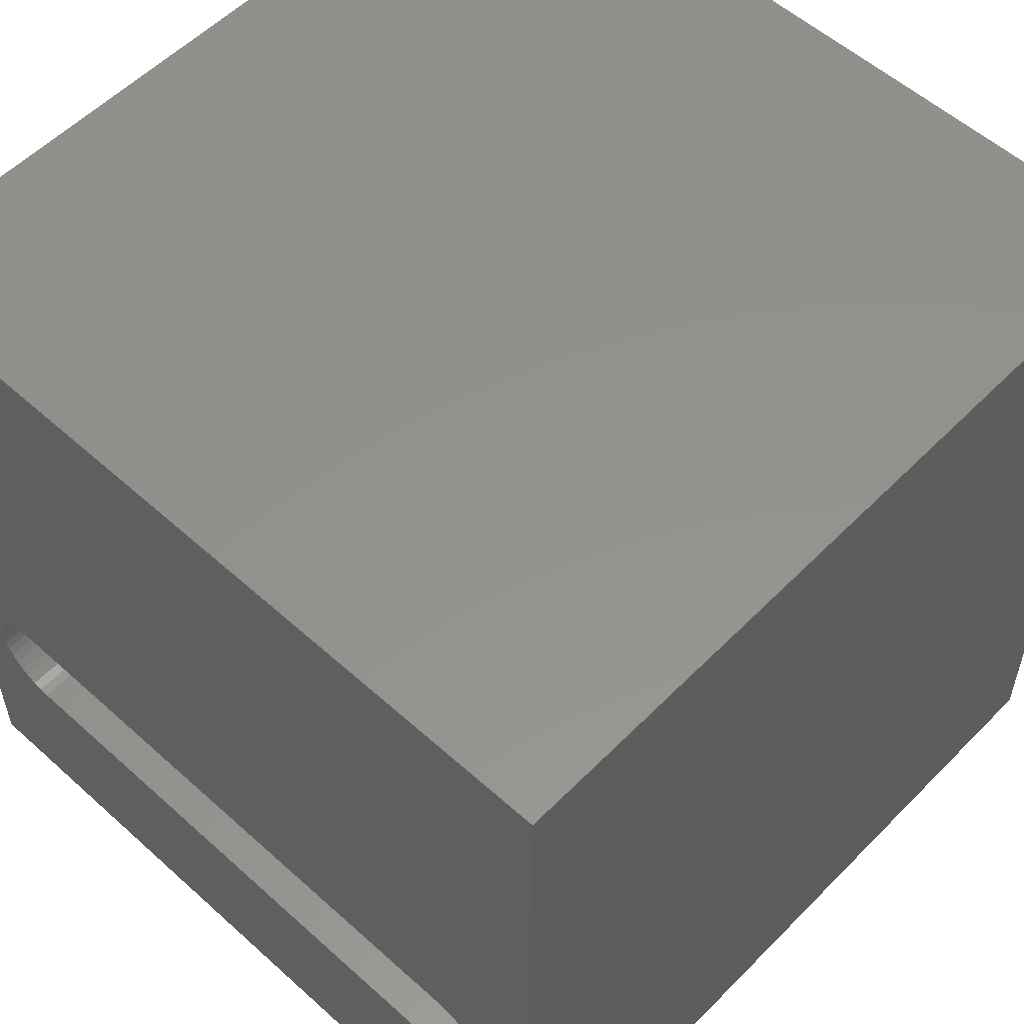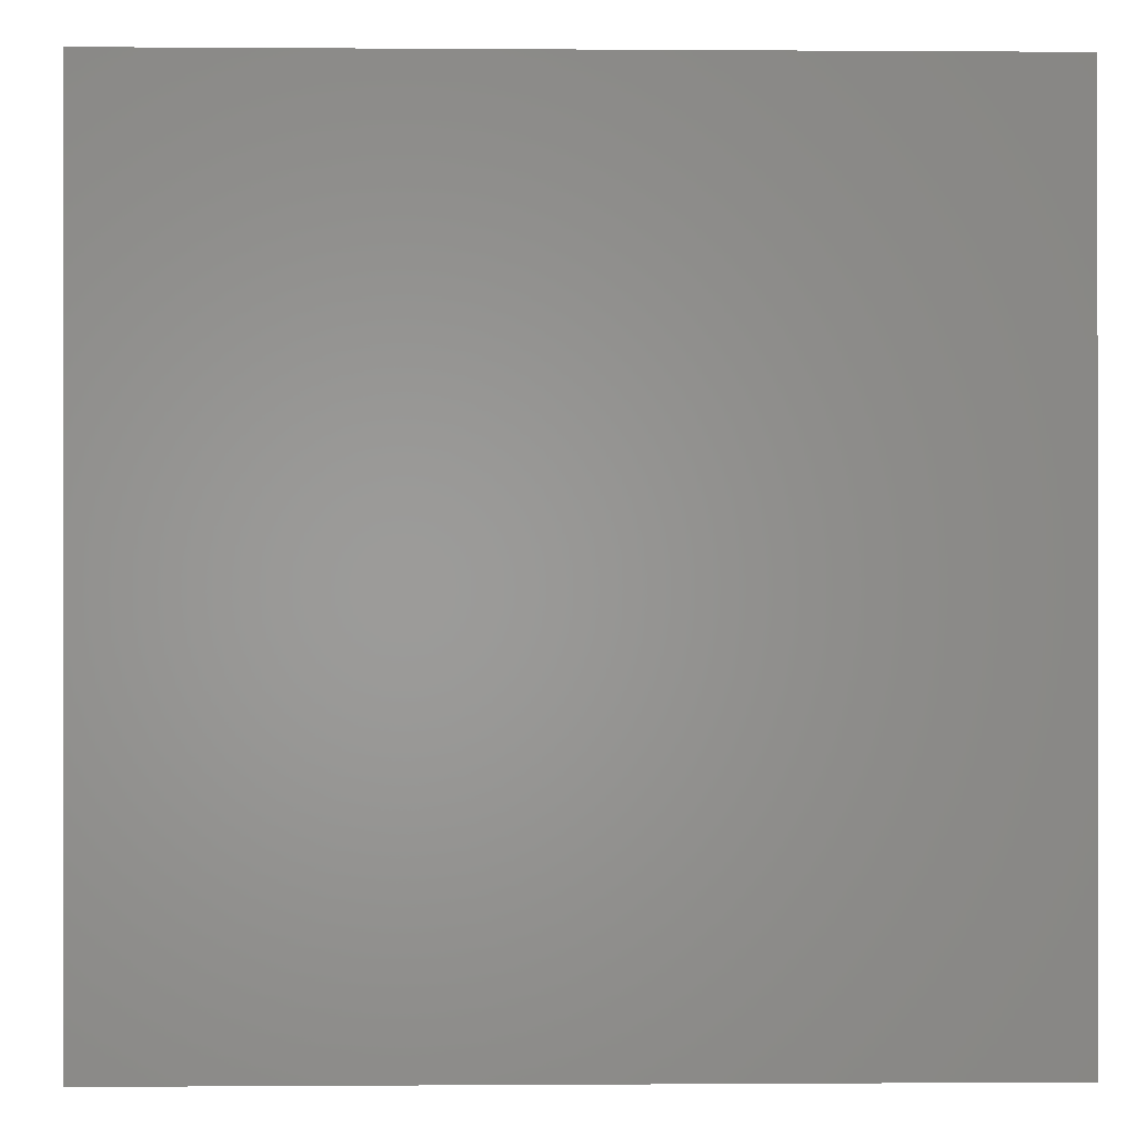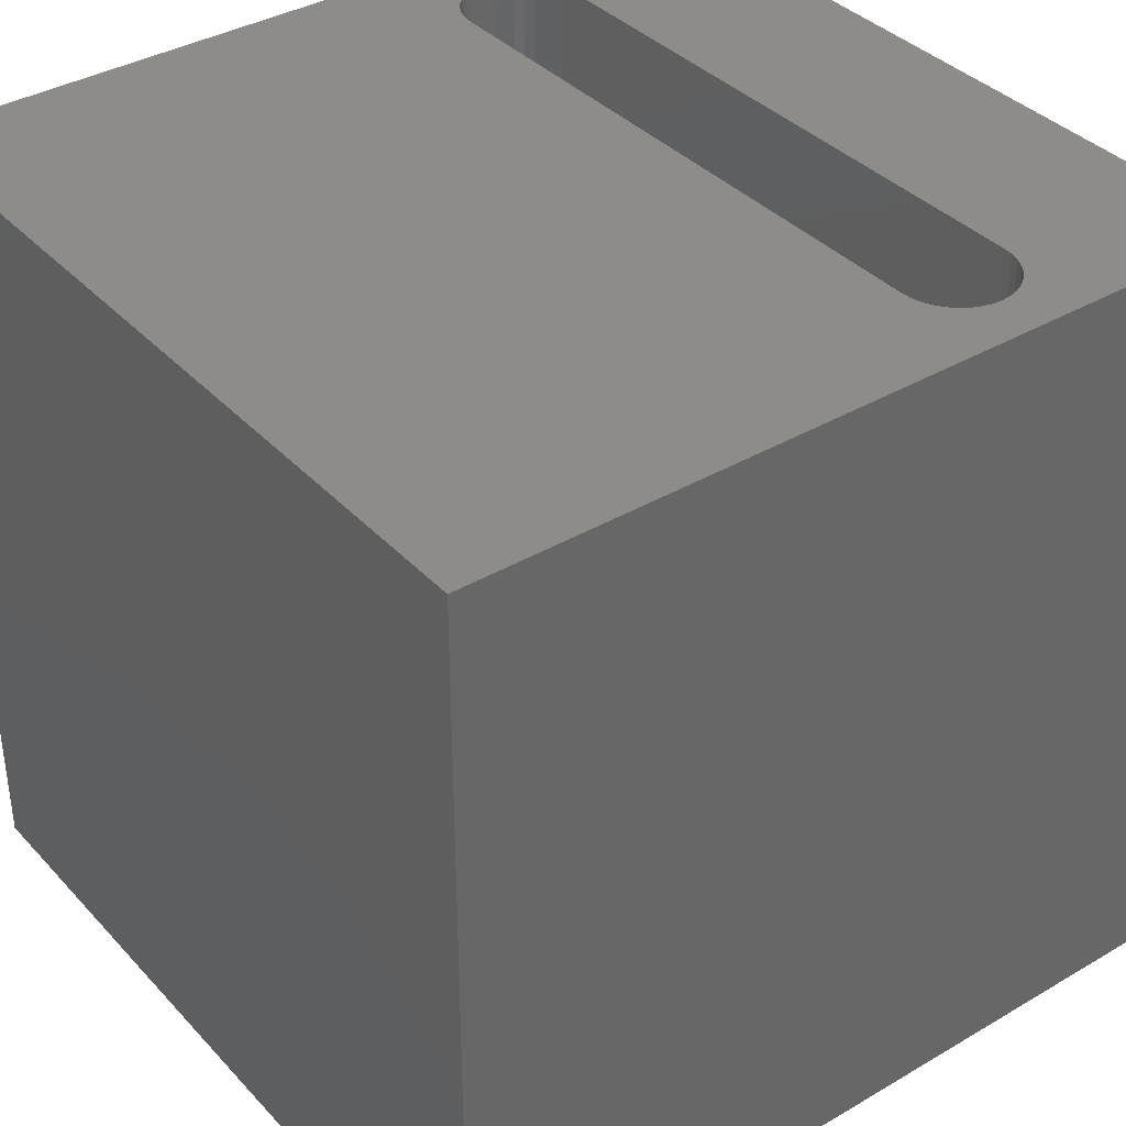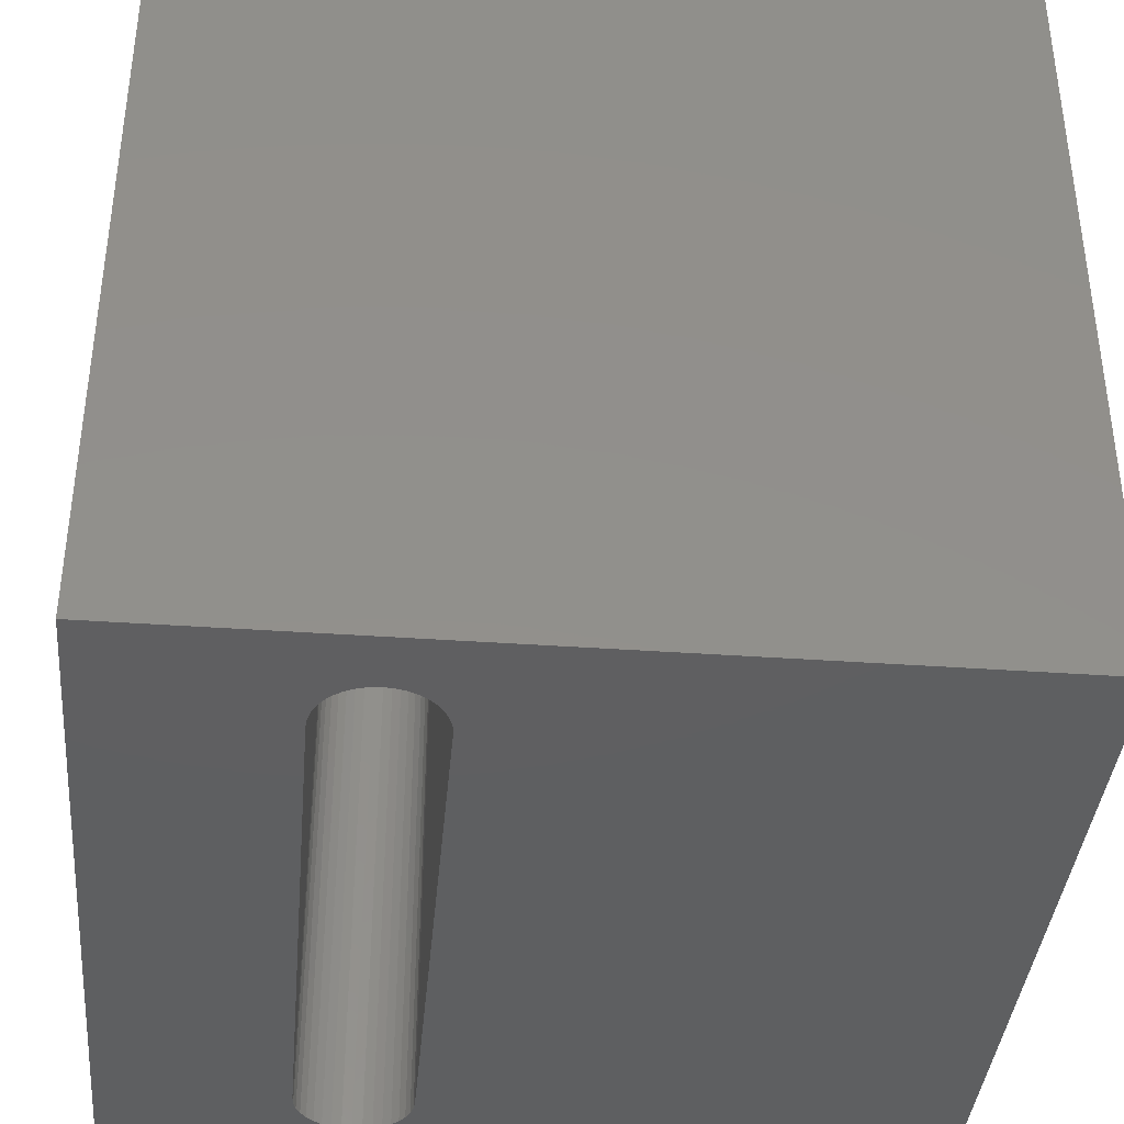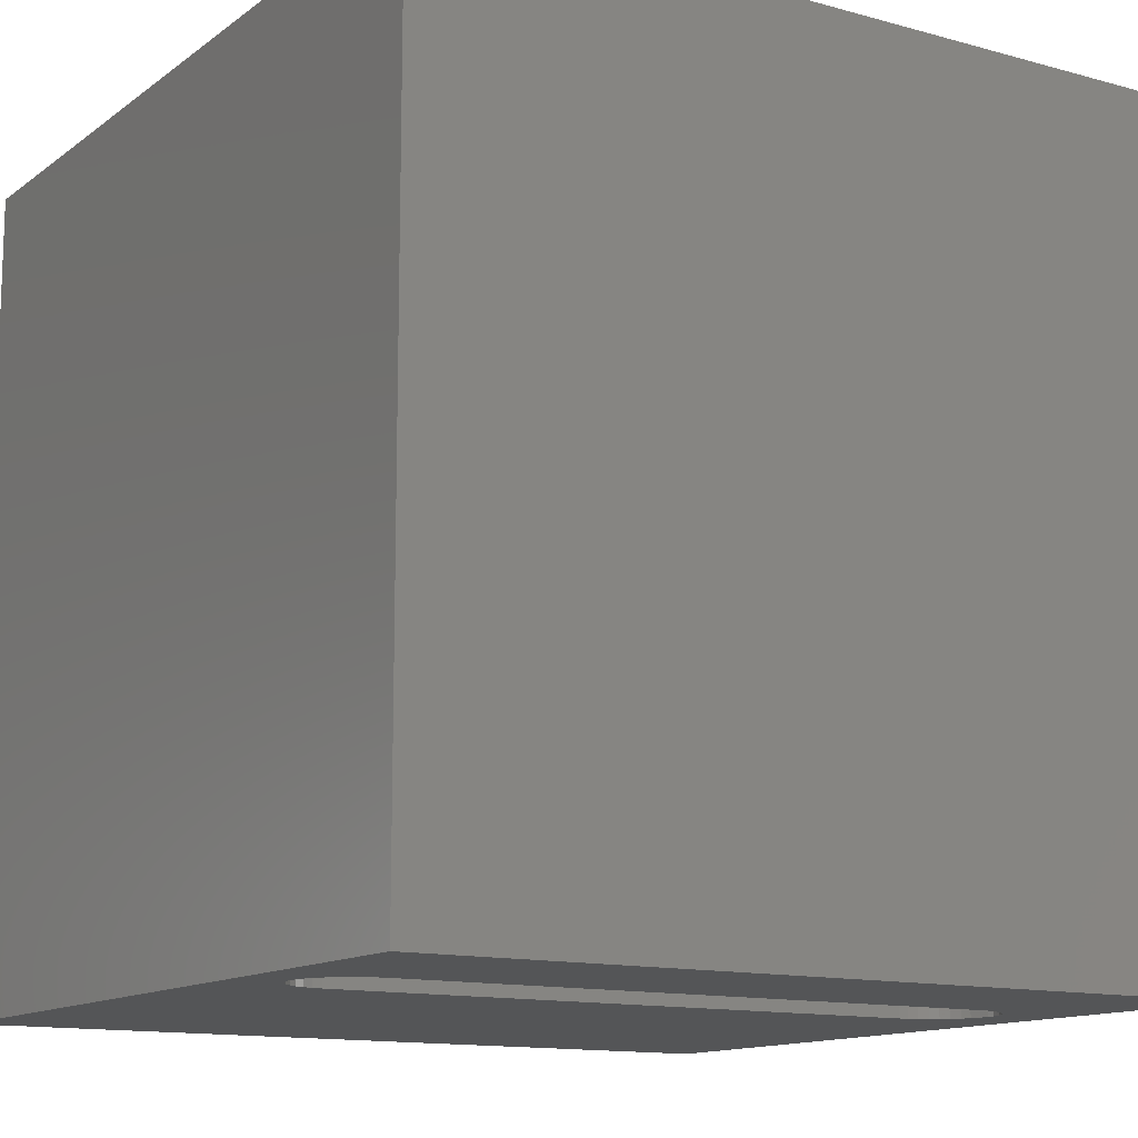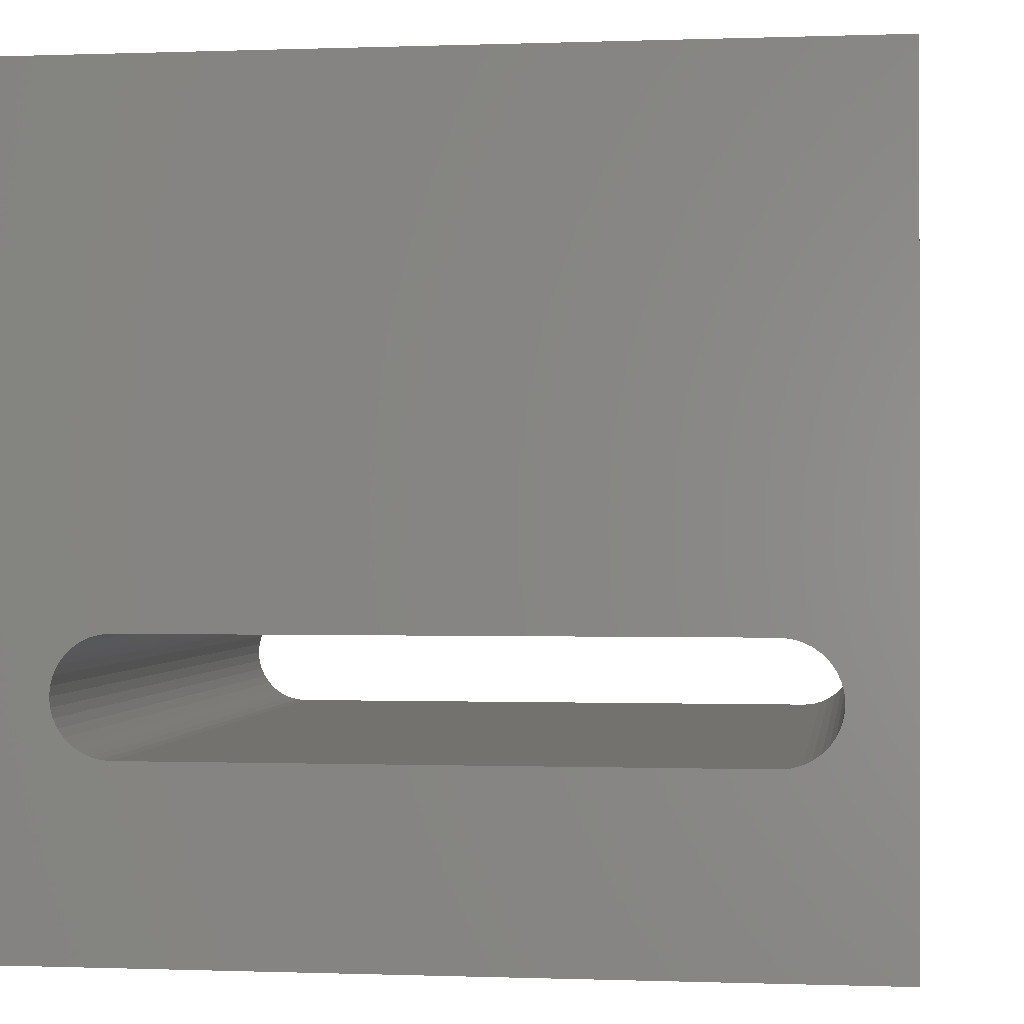
<metadata>
{"format":"stl","ext":"stl","renderer":"f3d","projection":"perspective","resolution":1024,"background":"white","views":[{"elev":55.5,"azim":43.4,"up":"+Y"},{"elev":-0.2,"azim":-1.6,"up":"+Z"},{"elev":37.3,"azim":-127.0,"up":"+Z"},{"elev":-38.7,"azim":84.9,"up":"+Z"},{"elev":-13.0,"azim":-32.3,"up":"+Z"},{"elev":-0.2,"azim":7.8,"up":"+Y"}]}
</metadata>
<code>
# stl→obj: 84 verts, 168 faces
v 0 10 10
v 0 10 0
v 0 0 10
v 0 0 0
v 8.652 3.643 10
v 8.769 3.611 10
v 10 10 10
v 8.879 3.56 10
v 8.978 3.491 10
v 9.064 3.405 10
v 9.133 3.306 10
v 9.184 3.196 10
v 9.216 3.079 10
v 9.226 2.958 10
v 10 0 10
v 9.216 2.837 10
v 9.184 2.72 10
v 9.133 2.61 10
v 9.064 2.511 10
v 1.135 2.273 10
v 1.018 2.304 10
v 0.9079 2.355 10
v 0.8086 2.425 10
v 0.7229 2.511 10
v 0.6533 2.61 10
v 0.6021 2.72 10
v 0.6021 3.196 10
v 0.6533 3.306 10
v 0.7229 3.405 10
v 0.8086 3.491 10
v 0.9079 3.56 10
v 1.018 3.611 10
v 8.978 2.425 10
v 8.879 2.355 10
v 8.769 2.304 10
v 0.5707 2.837 10
v 0.5601 2.958 10
v 0.5707 3.079 10
v 1.135 3.643 10
v 1.256 3.653 10
v 8.531 3.653 10
v 8.652 2.273 10
v 8.531 2.262 10
v 1.256 2.262 10
v 10 10 0
v 10 0 0
v 9.216 3.079 0
v 9.226 2.958 0
v 9.216 2.837 0
v 9.184 3.196 0
v 9.133 3.306 0
v 9.064 3.405 0
v 8.978 3.491 0
v 8.879 3.56 0
v 8.769 3.611 0
v 0.6021 2.72 0
v 0.6533 2.61 0
v 0.7229 2.511 0
v 1.135 3.643 0
v 1.018 3.611 0
v 0.9079 3.56 0
v 0.8086 3.491 0
v 0.7229 3.405 0
v 0.6533 3.306 0
v 0.6021 3.196 0
v 0.5707 3.079 0
v 0.5601 2.958 0
v 0.5707 2.837 0
v 0.8086 2.425 0
v 0.9079 2.355 0
v 1.018 2.304 0
v 8.652 2.273 0
v 8.769 2.304 0
v 8.879 2.355 0
v 8.978 2.425 0
v 9.064 2.511 0
v 9.133 2.61 0
v 9.184 2.72 0
v 8.652 3.643 0
v 8.531 3.653 0
v 1.256 3.653 0
v 1.135 2.273 0
v 1.256 2.262 0
v 8.531 2.262 0
f 1 2 3
f 3 2 4
f 5 6 7
f 7 6 8
f 7 8 9
f 9 10 7
f 7 10 11
f 7 11 12
f 12 13 7
f 7 13 14
f 7 14 15
f 15 14 16
f 16 17 15
f 15 17 18
f 15 18 19
f 20 21 3
f 3 21 22
f 3 22 23
f 23 24 3
f 3 24 25
f 3 25 26
f 27 28 1
f 1 28 29
f 29 30 1
f 1 30 31
f 1 31 32
f 19 33 15
f 15 33 34
f 15 34 35
f 26 36 3
f 3 36 37
f 3 37 1
f 1 37 38
f 1 38 27
f 32 39 1
f 1 39 40
f 1 40 7
f 7 40 41
f 7 41 5
f 35 42 15
f 15 42 43
f 15 43 3
f 3 43 44
f 3 44 20
f 45 7 46
f 46 7 15
f 47 45 48
f 48 45 46
f 48 46 49
f 47 50 45
f 45 50 51
f 45 51 52
f 52 53 45
f 45 53 54
f 45 54 55
f 56 57 4
f 4 57 58
f 59 60 2
f 2 60 61
f 2 61 62
f 62 63 2
f 2 63 64
f 2 64 65
f 65 66 2
f 2 66 67
f 2 67 4
f 4 67 68
f 4 68 56
f 58 69 4
f 4 69 70
f 4 70 71
f 72 73 46
f 73 74 46
f 46 74 75
f 46 75 76
f 76 77 46
f 46 77 78
f 46 78 49
f 55 79 45
f 45 79 80
f 45 80 2
f 2 80 81
f 2 81 59
f 71 82 4
f 4 82 83
f 4 83 46
f 46 83 84
f 46 84 72
f 7 45 1
f 1 45 2
f 46 15 4
f 4 15 3
f 81 40 39
f 81 39 59
f 59 39 32
f 59 32 60
f 60 32 31
f 60 31 61
f 61 31 30
f 61 30 62
f 62 30 29
f 62 29 63
f 63 29 28
f 63 28 64
f 64 28 27
f 64 27 65
f 65 27 38
f 65 38 66
f 66 38 37
f 66 37 67
f 67 37 36
f 67 36 68
f 68 36 26
f 68 26 56
f 56 26 25
f 56 25 57
f 57 25 24
f 57 24 58
f 58 24 23
f 58 23 69
f 69 23 22
f 69 22 70
f 70 22 21
f 70 21 71
f 71 21 20
f 71 20 82
f 82 20 44
f 82 44 83
f 81 80 40
f 40 80 41
f 84 43 42
f 84 42 72
f 72 42 35
f 72 35 73
f 73 35 34
f 73 34 74
f 74 34 33
f 74 33 75
f 75 33 19
f 75 19 76
f 76 19 18
f 76 18 77
f 77 18 17
f 77 17 78
f 78 17 16
f 78 16 49
f 49 16 14
f 49 14 48
f 48 14 13
f 48 13 47
f 47 13 12
f 47 12 50
f 50 12 11
f 50 11 51
f 51 11 10
f 51 10 52
f 52 10 9
f 52 9 53
f 53 9 8
f 53 8 54
f 54 8 6
f 54 6 55
f 55 6 5
f 55 5 79
f 79 5 41
f 79 41 80
f 84 83 43
f 43 83 44

</code>
